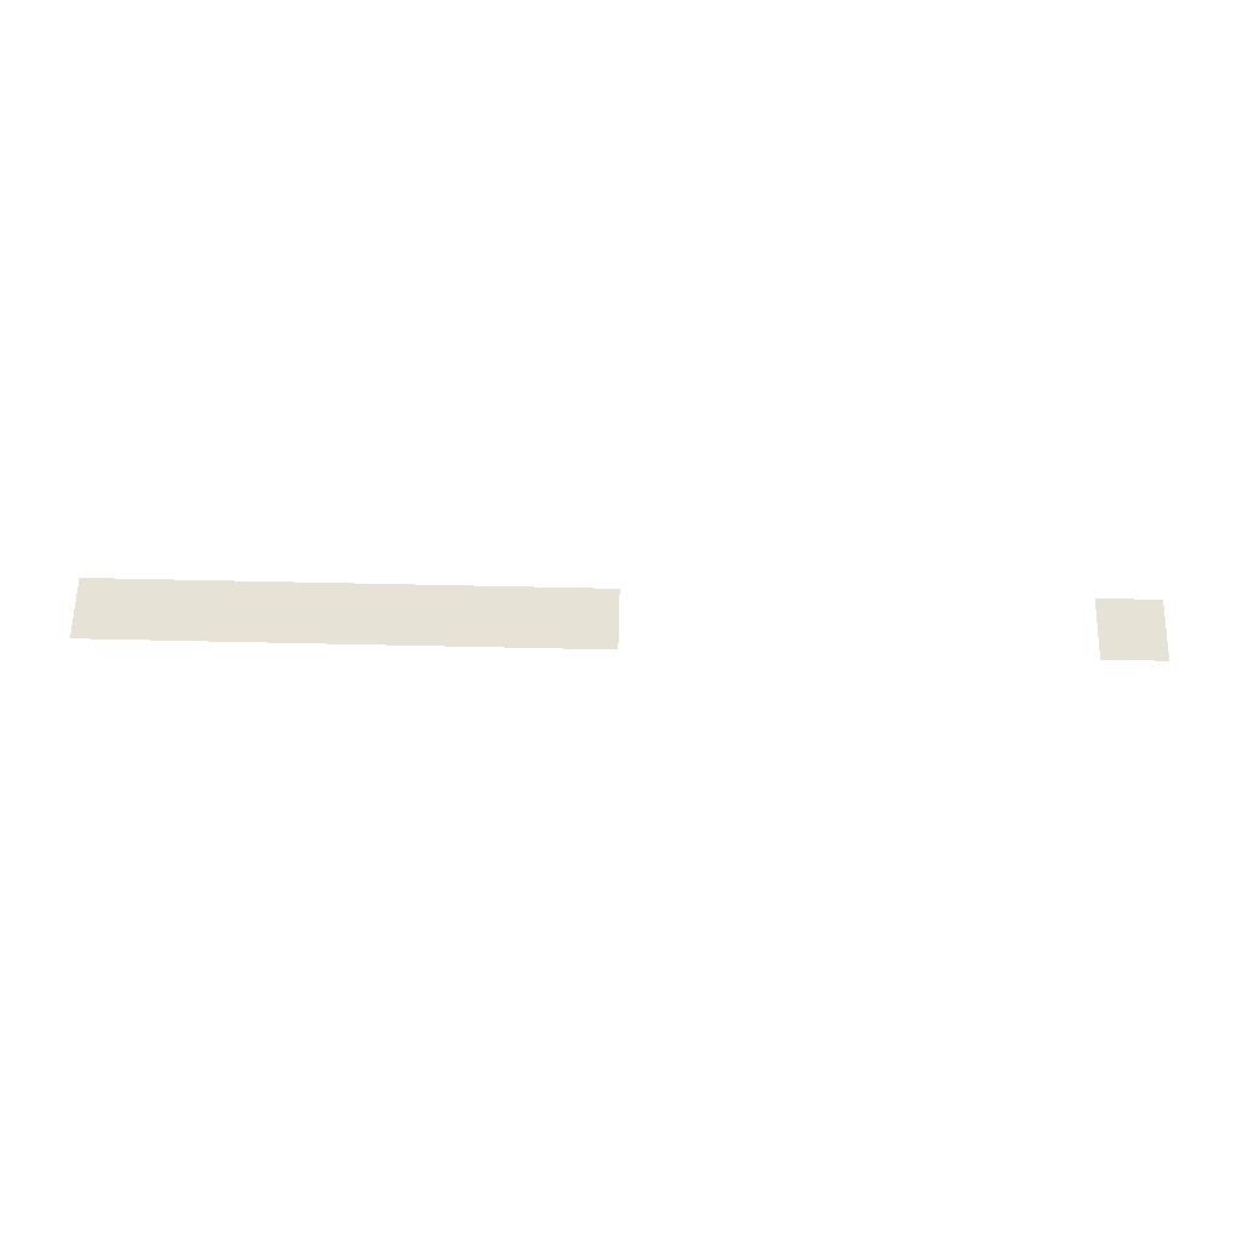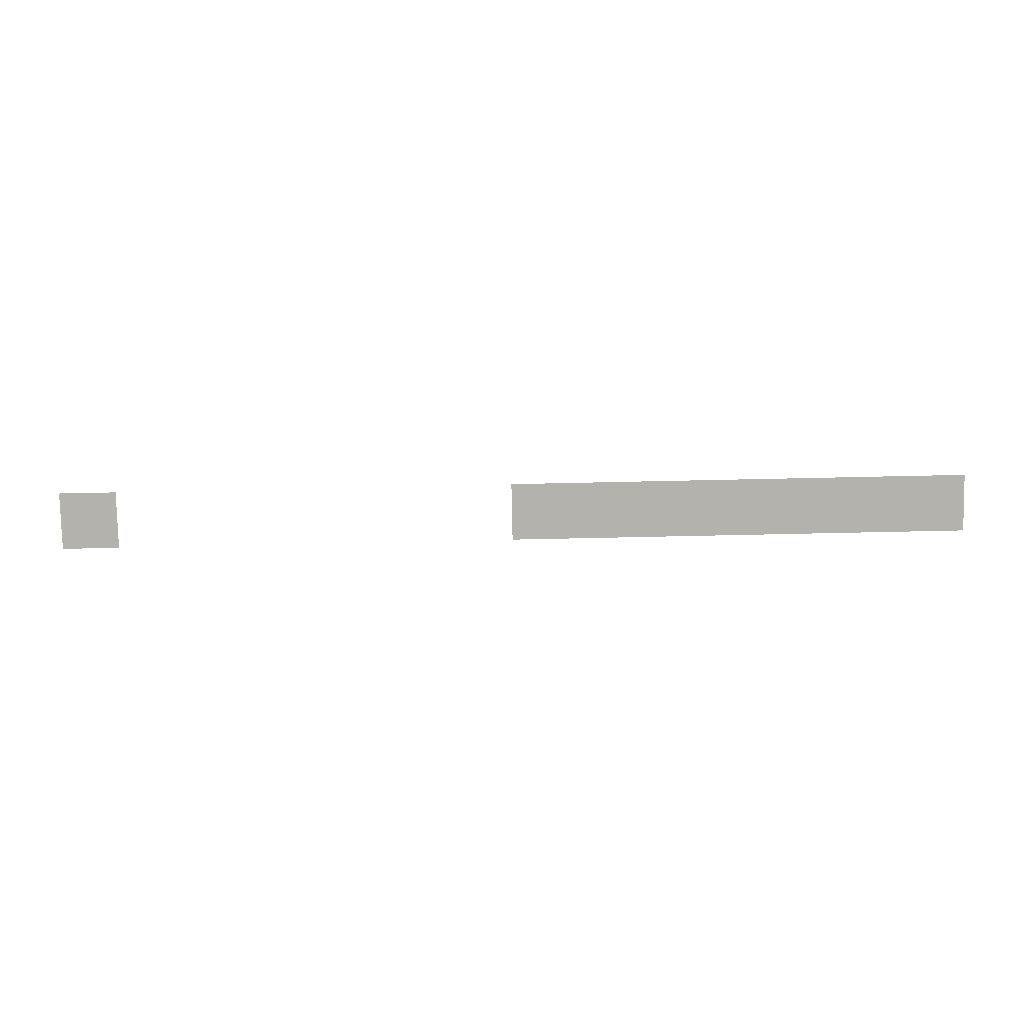
<metadata>
{"format":"obj","ext":"obj","renderer":"f3d","projection":"perspective","resolution":1024,"background":"white","views":[{"elev":63.5,"azim":1.3,"up":"+Z"},{"elev":-79.4,"azim":-178.8,"up":"+Z"}]}
</metadata>
<code>
v 0 -64 0
v -16 -64 0
v -16 -48 0
v 0 -48 0
v -128 -64 0
v -144 -64 0
v -144 -48 0
v -128 -48 0
v -144 -64 0
v -160 -64 0
v -160 -48 0
v -144 -48 0
v -160 -64 0
v -176 -64 0
v -176 -48 0
v -160 -48 0
v -176 -64 0
v -192 -64 0
v -192 -48 0
v -176 -48 0
v -192 -64 0
v -208 -64 0
v -208 -48 0
v -192 -48 0
v -208 -64 0
v -224 -64 0
v -224 -48 0
v -208 -48 0
v -224 -64 0
v -240 -64 0
v -240 -48 0
v -224 -48 0
v -240 -64 0
v -256 -64 0
v -256 -48 0
v -240 -48 0
g 2ScenarioPlataforma_mesh_0541
f 1 2 3 4
f 5 6 7 8
f 9 10 11 12
f 13 14 15 16
f 17 18 19 20
f 21 22 23 24
f 25 26 27 28
f 29 30 31 32
f 33 34 35 36

</code>
